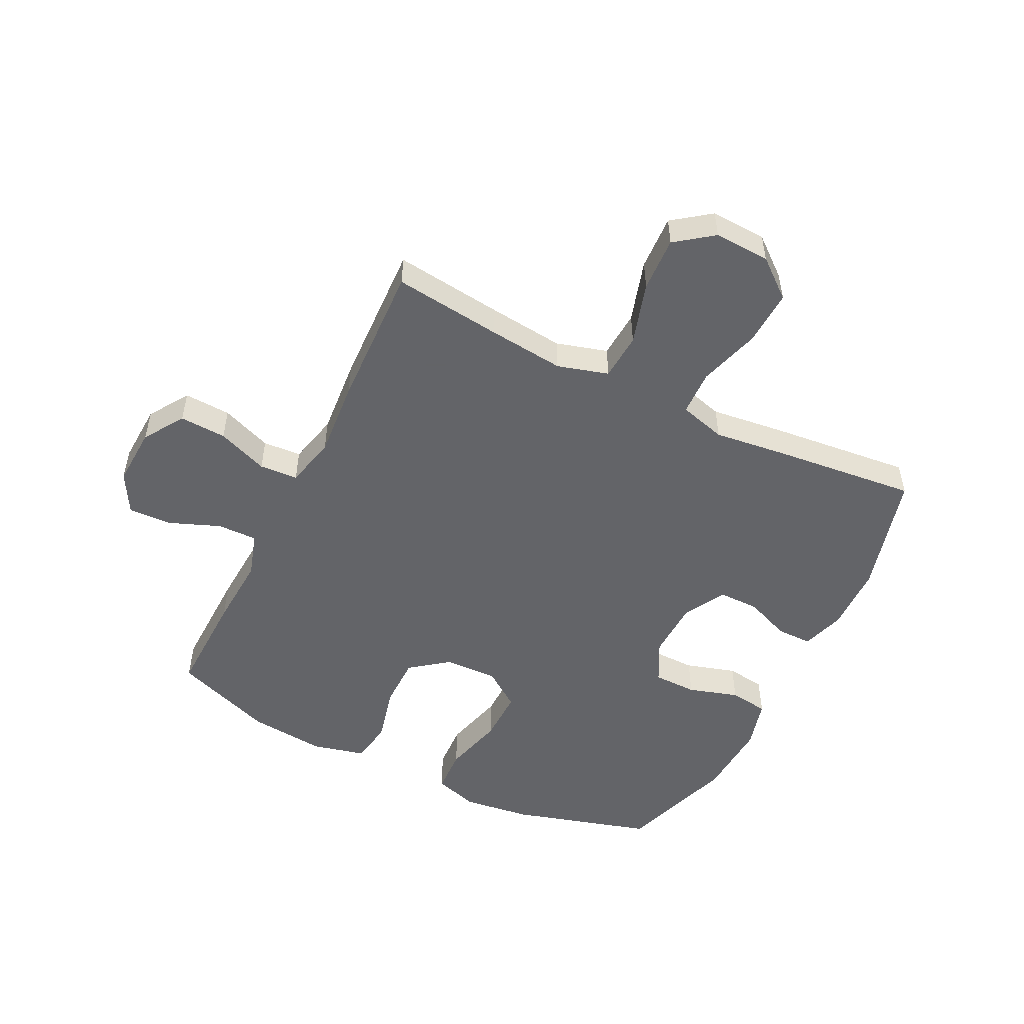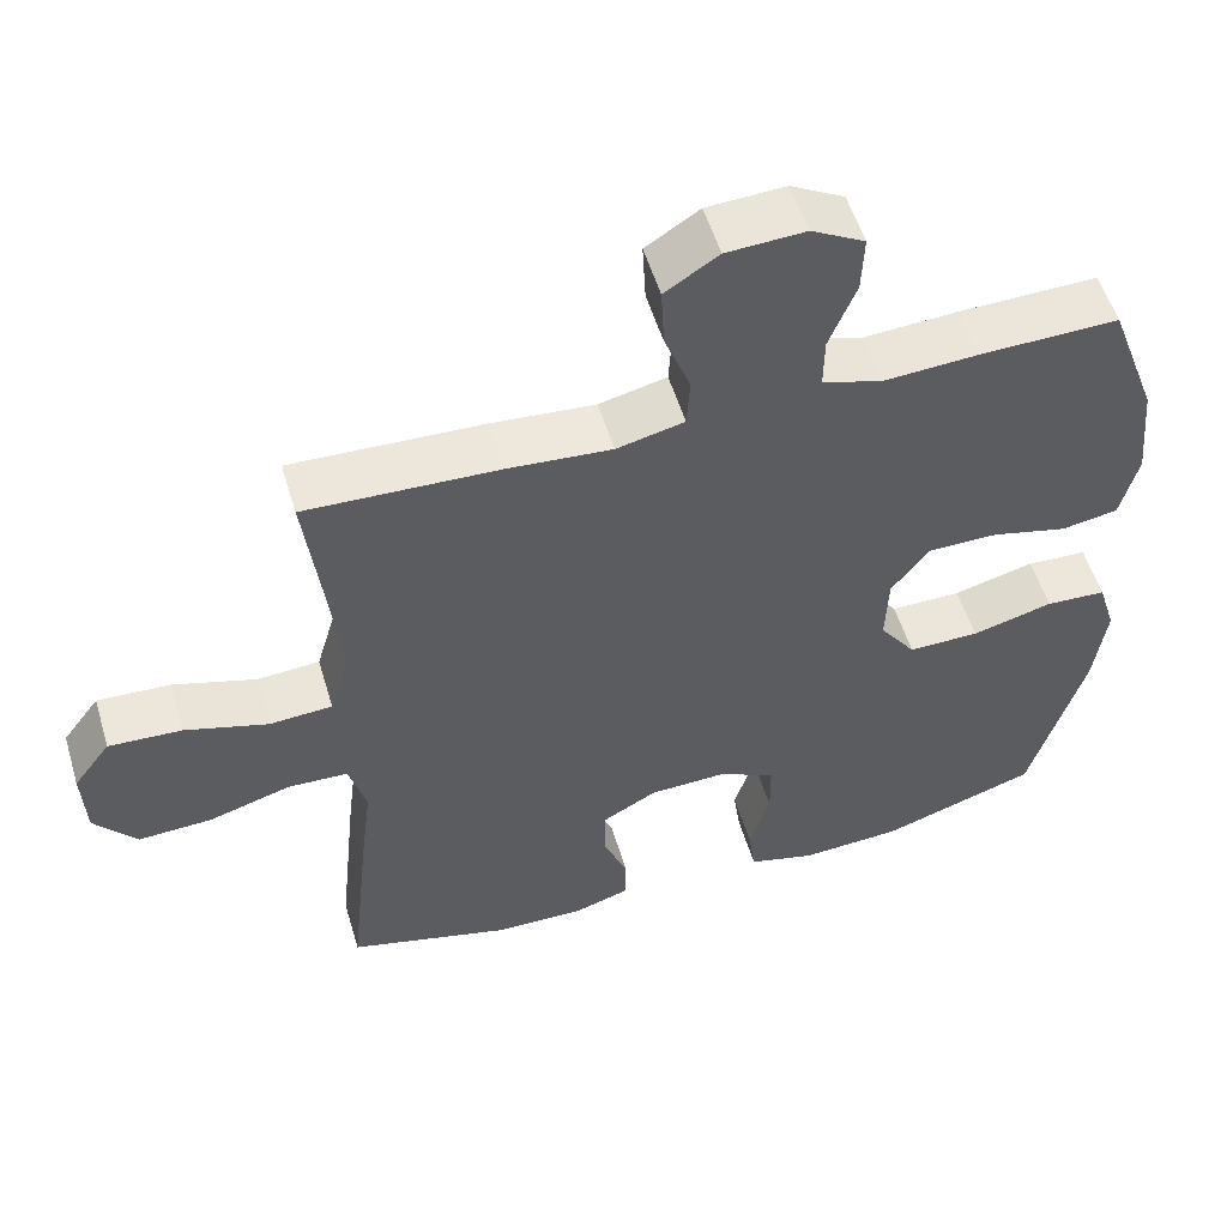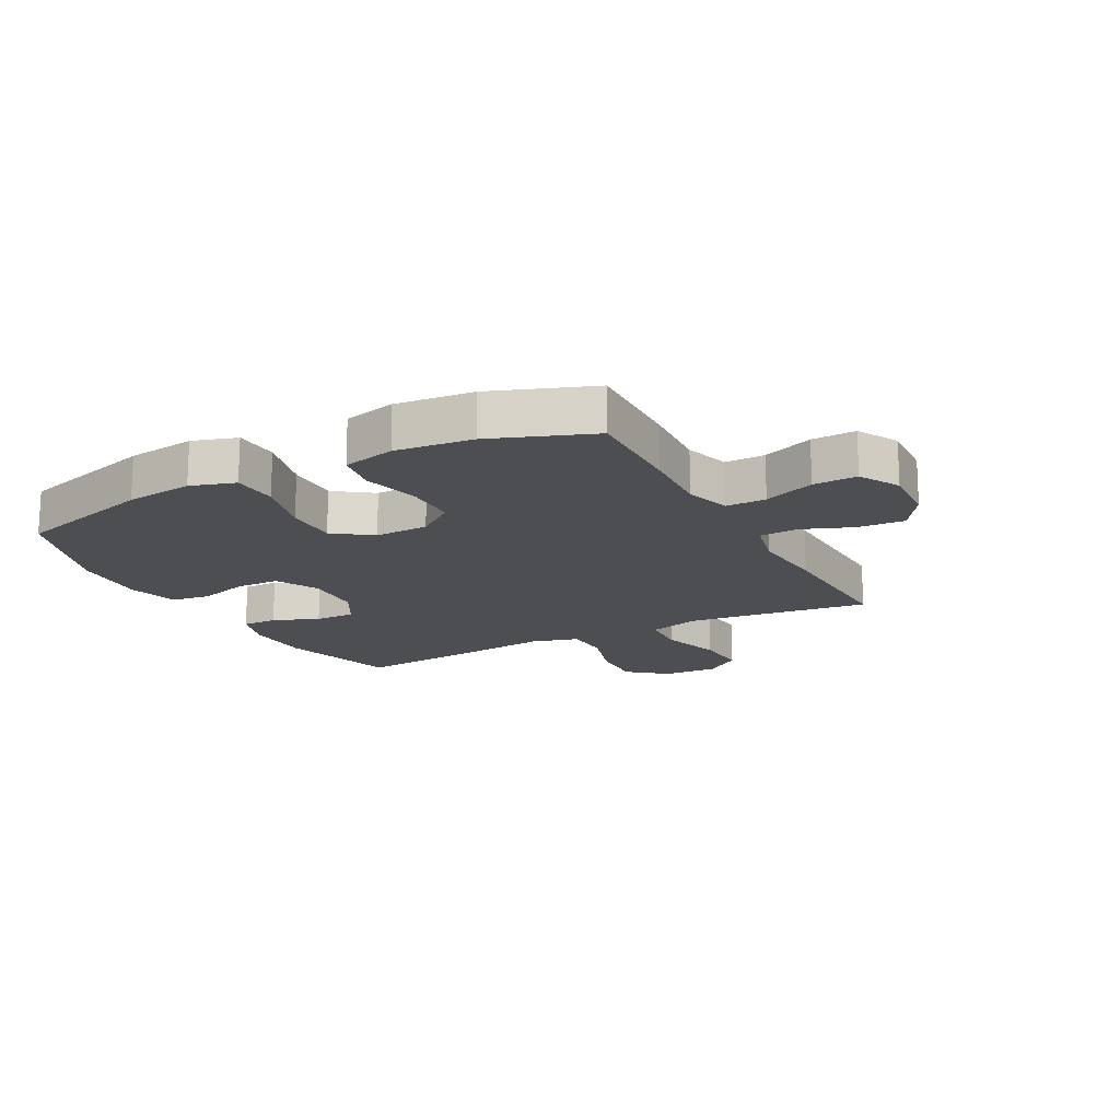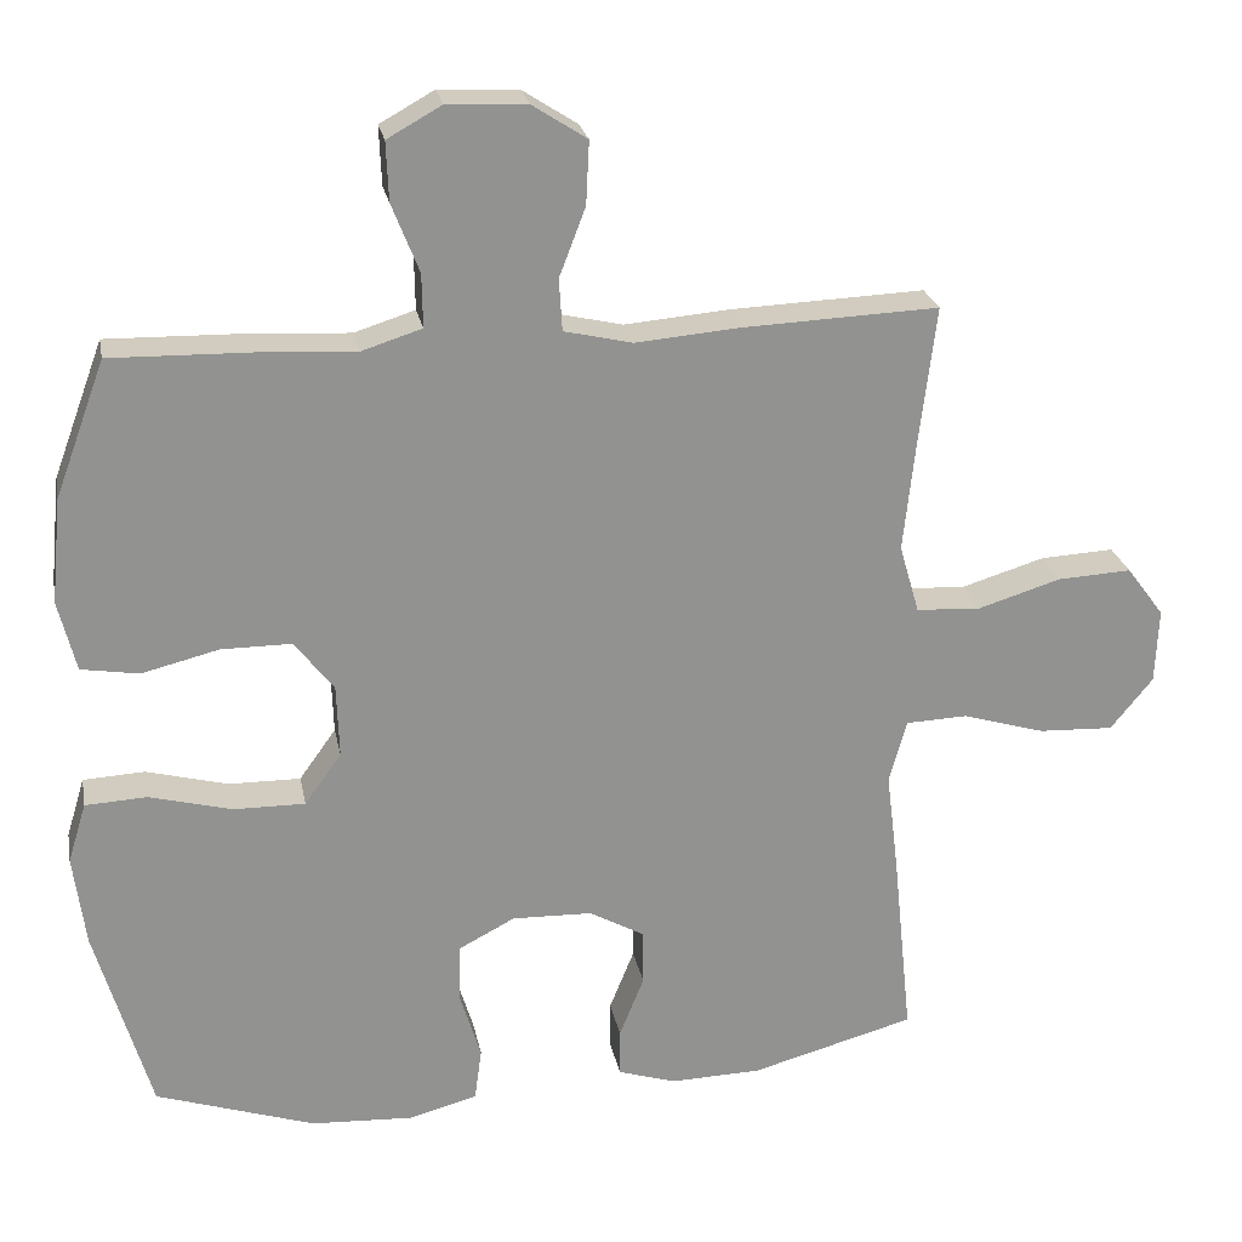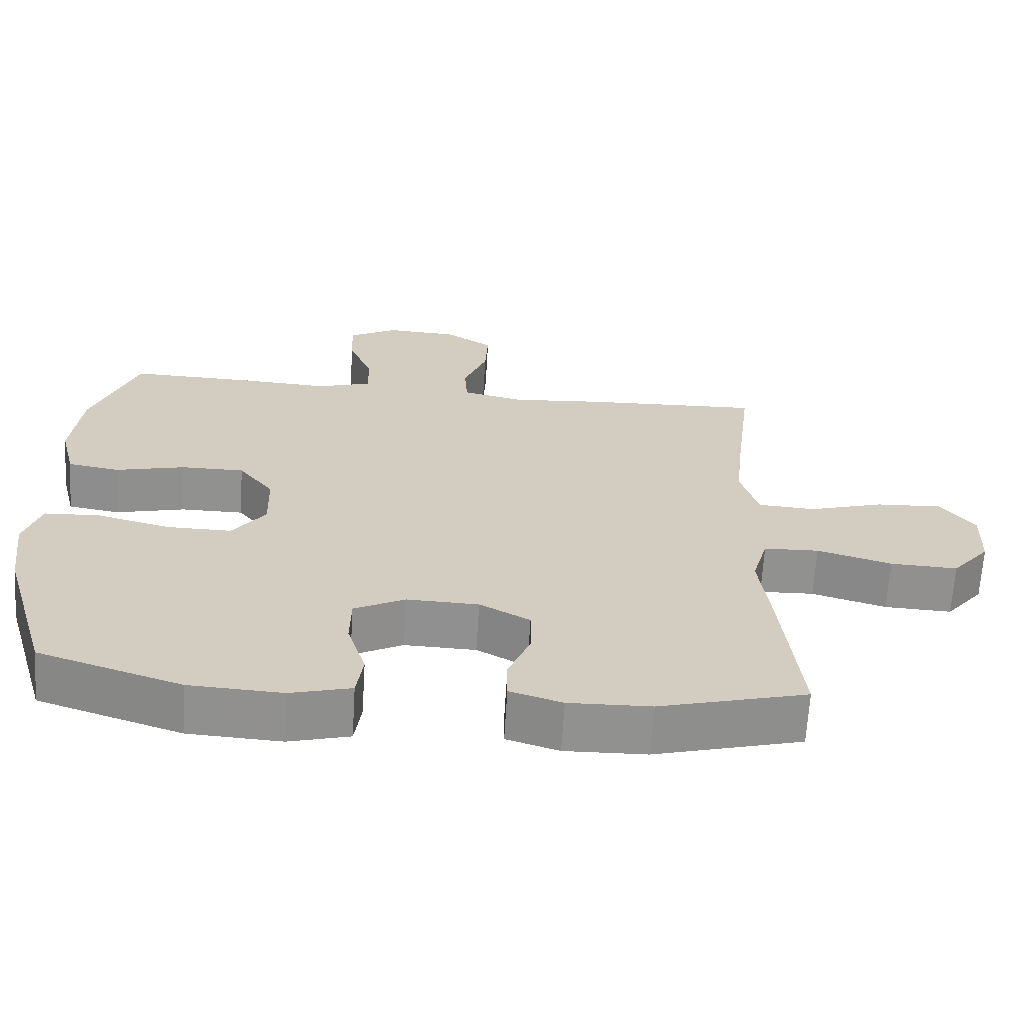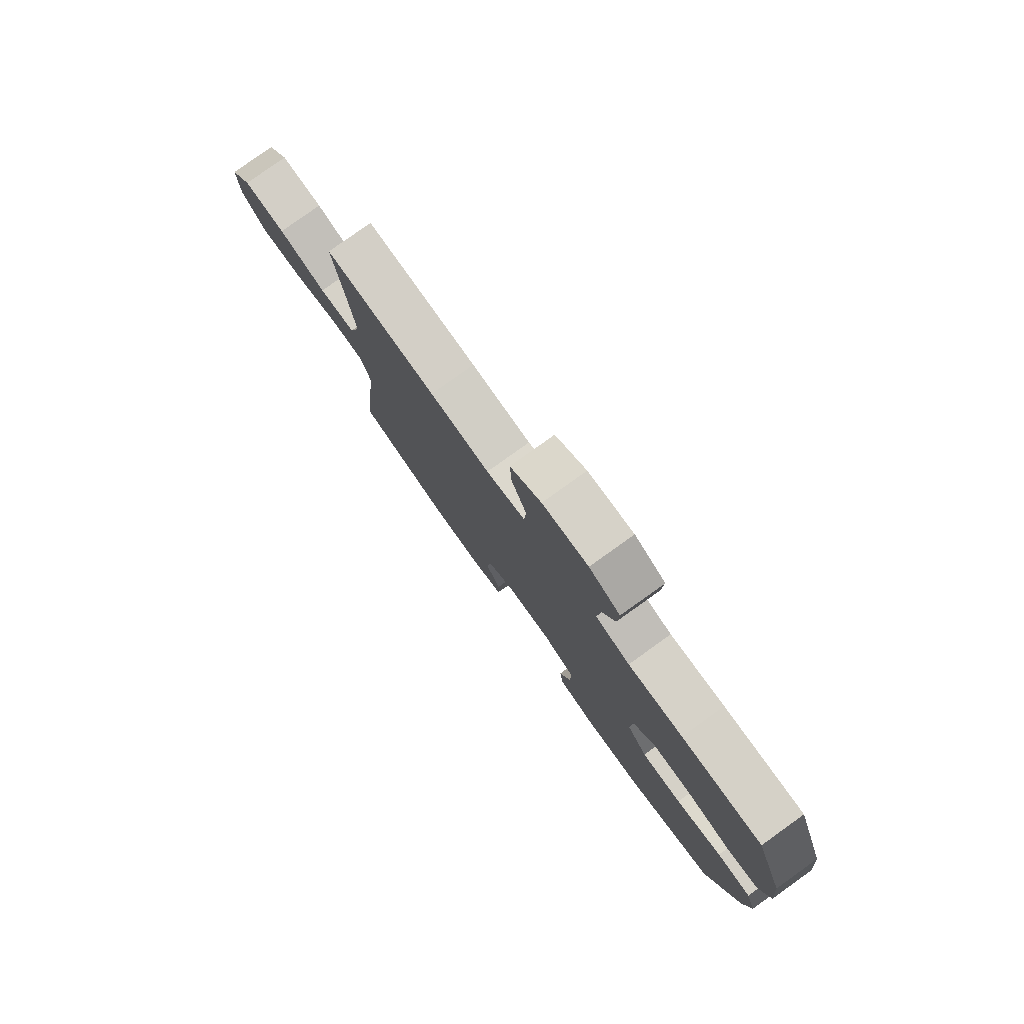
<metadata>
{"format":"obj","ext":"obj","renderer":"f3d","projection":"perspective","resolution":1024,"background":"white","views":[{"elev":-51.3,"azim":63.6,"up":"+Y"},{"elev":54.4,"azim":163.3,"up":"+Z"},{"elev":-16.5,"azim":-62.2,"up":"+Y"},{"elev":24.0,"azim":-10.8,"up":"+Z"},{"elev":-65.9,"azim":-3.5,"up":"+Z"},{"elev":79.6,"azim":-125.6,"up":"+Z"}]}
</metadata>
<code>
v 0.5 0.07 0.5
v 0.478 0.07 0.318
v 0.464 0.07 0.188
v 0.489 0.07 0.102
v 0.569 0.07 0.097
v 0.674 0.07 0.129
v 0.767 0.07 0.134
v 0.814 0.07 0.071
v 0.81 0.07 -0.023
v 0.757 0.07 -0.088
v 0.663 0.07 -0.084
v 0.559 0.07 -0.053
v 0.482 0.07 -0.056
v 0.46 0.07 -0.135
v 0.475 0.07 -0.258
v 0.5 0.07 -0.5
v 0.294 0.07 -0.556
v 0.18 0.07 -0.559
v 0.107 0.07 -0.536
v 0.107 0.07 -0.476
v 0.138 0.07 -0.399
v 0.138 0.07 -0.33
v 0.068 0.07 -0.291
v -0.032 0.07 -0.288
v -0.103 0.07 -0.325
v -0.104 0.07 -0.399
v -0.078 0.07 -0.484
v -0.087 0.07 -0.55
v -0.172 0.07 -0.573
v -0.301 0.07 -0.566
v -0.5 0.07 -0.5
v -0.569 0.07 -0.263
v -0.584 0.07 -0.148
v -0.561 0.07 -0.073
v -0.484 0.07 -0.069
v -0.381 0.07 -0.096
v -0.291 0.07 -0.097
v -0.245 0.07 -0.033
v -0.248 0.07 0.058
v -0.297 0.07 0.122
v -0.385 0.07 0.122
v -0.482 0.07 0.098
v -0.554 0.07 0.11
v -0.576 0.07 0.199
v -0.563 0.07 0.33
v -0.5 0.07 0.5
v -0.323 0.07 0.496
v -0.203 0.07 0.489
v -0.127 0.07 0.513
v -0.128 0.07 0.58
v -0.162 0.07 0.666
v -0.165 0.07 0.74
v -0.097 0.07 0.778
v 0.003 0.07 0.773
v 0.071 0.07 0.729
v 0.067 0.07 0.65
v 0.034 0.07 0.564
v 0.038 0.07 0.499
v 0.124 0.07 0.479
v 0.255 0.07 0.49
v 0.5 0 0.5
v 0.478 0 0.318
v 0.464 0 0.188
v 0.489 0 0.102
v 0.569 0 0.097
v 0.674 0 0.129
v 0.767 0 0.134
v 0.814 0 0.071
v 0.81 0 -0.023
v 0.757 0 -0.088
v 0.663 0 -0.084
v 0.559 0 -0.053
v 0.482 0 -0.056
v 0.46 0 -0.135
v 0.475 0 -0.258
v 0.5 0 -0.5
v 0.294 0 -0.556
v 0.18 0 -0.559
v 0.107 0 -0.536
v 0.107 0 -0.476
v 0.138 0 -0.399
v 0.138 0 -0.33
v 0.068 0 -0.291
v -0.032 0 -0.288
v -0.103 0 -0.325
v -0.104 0 -0.399
v -0.078 0 -0.484
v -0.087 0 -0.55
v -0.172 0 -0.573
v -0.301 0 -0.566
v -0.5 0 -0.5
v -0.569 0 -0.263
v -0.584 0 -0.148
v -0.561 0 -0.073
v -0.484 0 -0.069
v -0.381 0 -0.096
v -0.291 0 -0.097
v -0.245 0 -0.033
v -0.248 0 0.058
v -0.297 0 0.122
v -0.385 0 0.122
v -0.482 0 0.098
v -0.554 0 0.11
v -0.576 0 0.199
v -0.563 0 0.33
v -0.5 0 0.5
v -0.323 0 0.496
v -0.203 0 0.489
v -0.127 0 0.513
v -0.128 0 0.58
v -0.162 0 0.666
v -0.165 0 0.74
v -0.097 0 0.778
v 0.003 0 0.773
v 0.071 0 0.729
v 0.067 0 0.65
v 0.034 0 0.564
v 0.038 0 0.499
v 0.124 0 0.479
v 0.255 0 0.49
f 59 60 1 2
f 58 59 2 3
f 55 56 57
f 54 55 57
f 53 54 57
f 52 53 57
f 51 52 57
f 50 51 57
f 49 50 57 58
f 58 3 4
f 49 58 4
f 48 49 4
f 46 47 48
f 45 46 48
f 44 45 48
f 43 44 48
f 42 43 48
f 41 42 48
f 40 41 48
f 39 40 48 4
f 34 35 36
f 33 34 36
f 32 33 36
f 31 32 36
f 30 31 36
f 29 30 36
f 28 29 36
f 27 28 36
f 26 27 36
f 25 26 36 37
f 24 25 37 38
f 19 20 21
f 18 19 21
f 17 18 21
f 16 17 21
f 15 16 21
f 14 15 21
f 13 14 21 22
f 10 11 12
f 9 10 12
f 8 9 12
f 7 8 12
f 6 7 12
f 5 6 12
f 5 12 13
f 4 5 13
f 39 4 13
f 38 39 13
f 24 38 13
f 23 24 13
f 13 22 23
f 62 61 120 119
f 63 62 119 118
f 117 116 115
f 117 115 114
f 117 114 113
f 117 113 112
f 117 112 111
f 117 111 110
f 118 117 110 109
f 64 63 118
f 64 118 109
f 64 109 108
f 108 107 106
f 108 106 105
f 108 105 104
f 108 104 103
f 108 103 102
f 108 102 101
f 108 101 100
f 64 108 100 99
f 96 95 94
f 96 94 93
f 96 93 92
f 96 92 91
f 96 91 90
f 96 90 89
f 96 89 88
f 96 88 87
f 96 87 86
f 97 96 86 85
f 98 97 85 84
f 81 80 79
f 81 79 78
f 81 78 77
f 81 77 76
f 81 76 75
f 81 75 74
f 82 81 74 73
f 72 71 70
f 72 70 69
f 72 69 68
f 72 68 67
f 72 67 66
f 72 66 65
f 73 72 65
f 73 65 64
f 73 64 99
f 73 99 98
f 73 98 84
f 73 84 83
f 83 82 73
f 1 61 62 2
f 2 62 63 3
f 3 63 64 4
f 4 64 65 5
f 5 65 66 6
f 6 66 67 7
f 7 67 68 8
f 8 68 69 9
f 9 69 70 10
f 10 70 71 11
f 11 71 72 12
f 12 72 73 13
f 13 73 74 14
f 14 74 75 15
f 15 75 76 16
f 16 76 77 17
f 17 77 78 18
f 18 78 79 19
f 19 79 80 20
f 20 80 81 21
f 21 81 82 22
f 22 82 83 23
f 23 83 84 24
f 24 84 85 25
f 25 85 86 26
f 26 86 87 27
f 27 87 88 28
f 28 88 89 29
f 29 89 90 30
f 30 90 91 31
f 31 91 92 32
f 32 92 93 33
f 33 93 94 34
f 34 94 95 35
f 35 95 96 36
f 36 96 97 37
f 37 97 98 38
f 38 98 99 39
f 39 99 100 40
f 40 100 101 41
f 41 101 102 42
f 42 102 103 43
f 43 103 104 44
f 44 104 105 45
f 45 105 106 46
f 46 106 107 47
f 47 107 108 48
f 48 108 109 49
f 49 109 110 50
f 50 110 111 51
f 51 111 112 52
f 52 112 113 53
f 53 113 114 54
f 54 114 115 55
f 55 115 116 56
f 56 116 117 57
f 57 117 118 58
f 58 118 119 59
f 59 119 120 60
f 60 120 61 1

</code>
